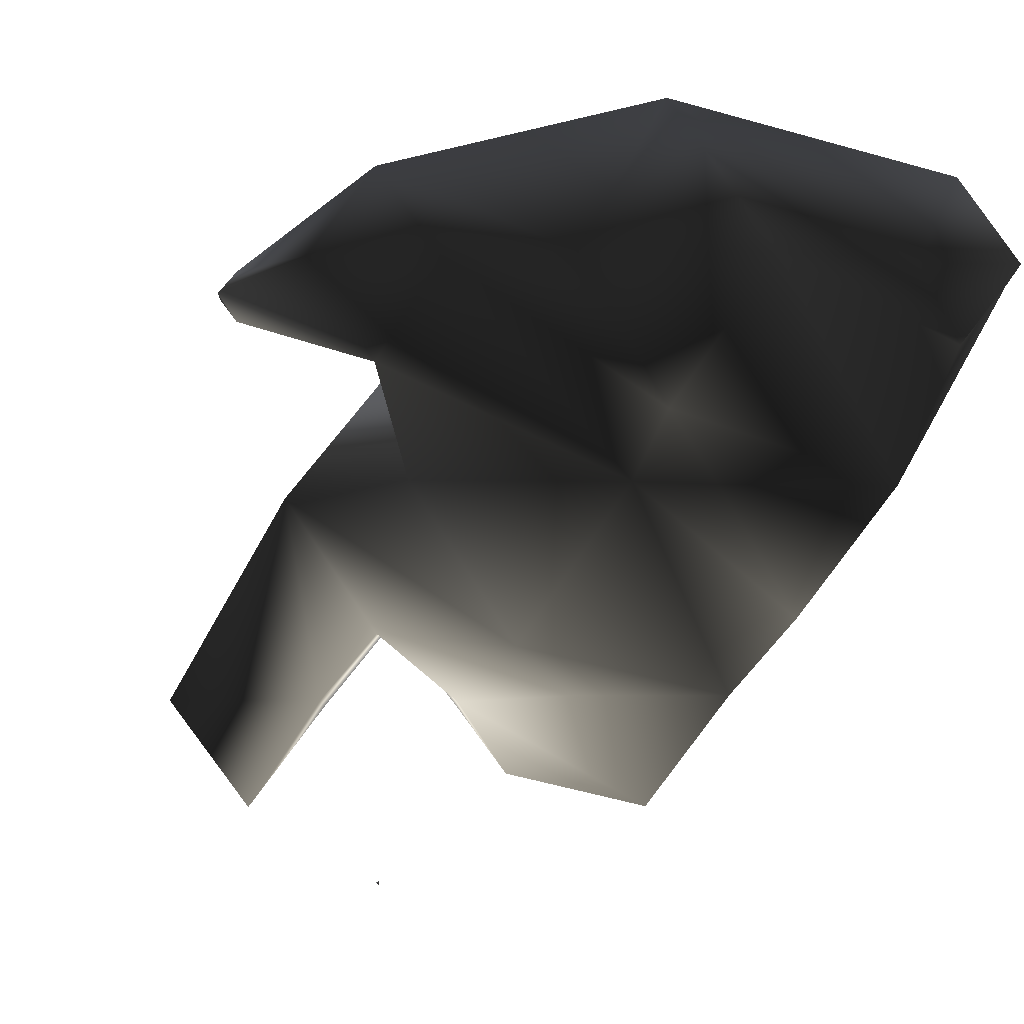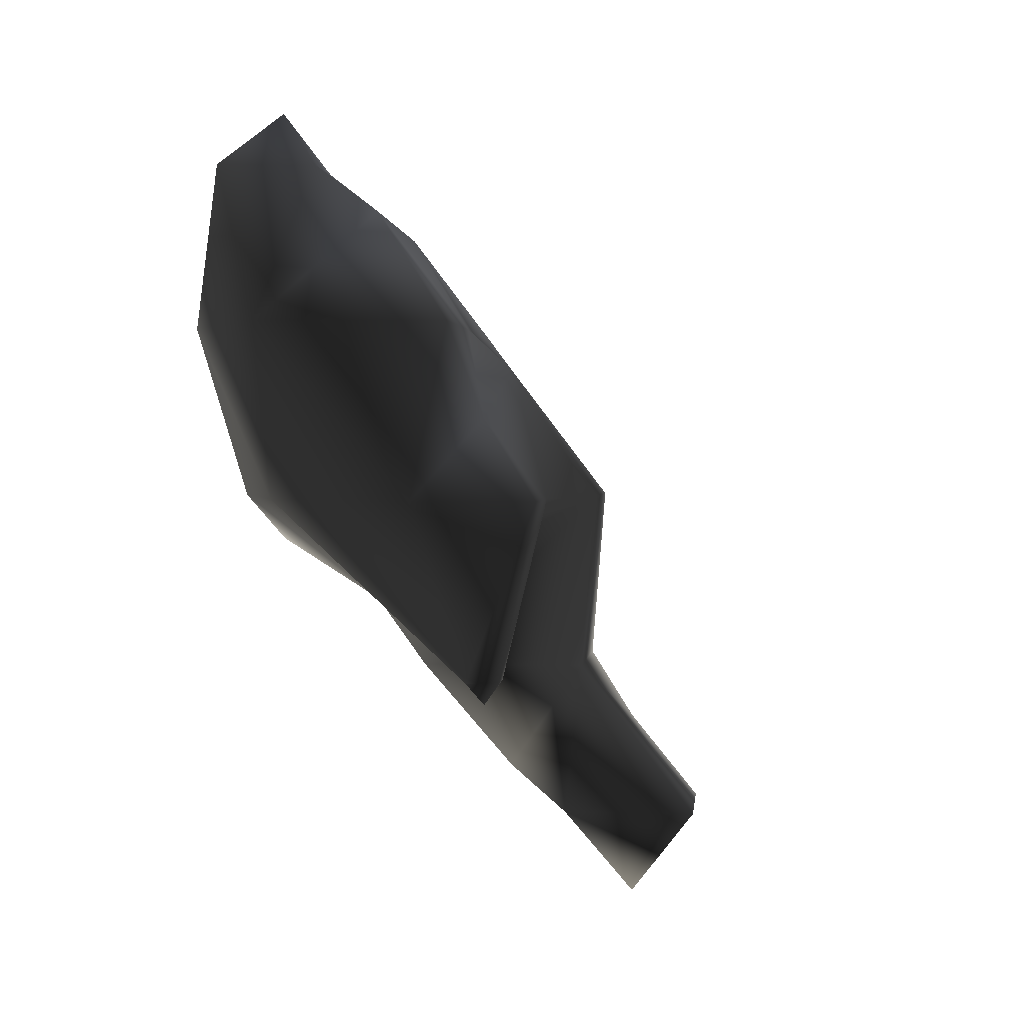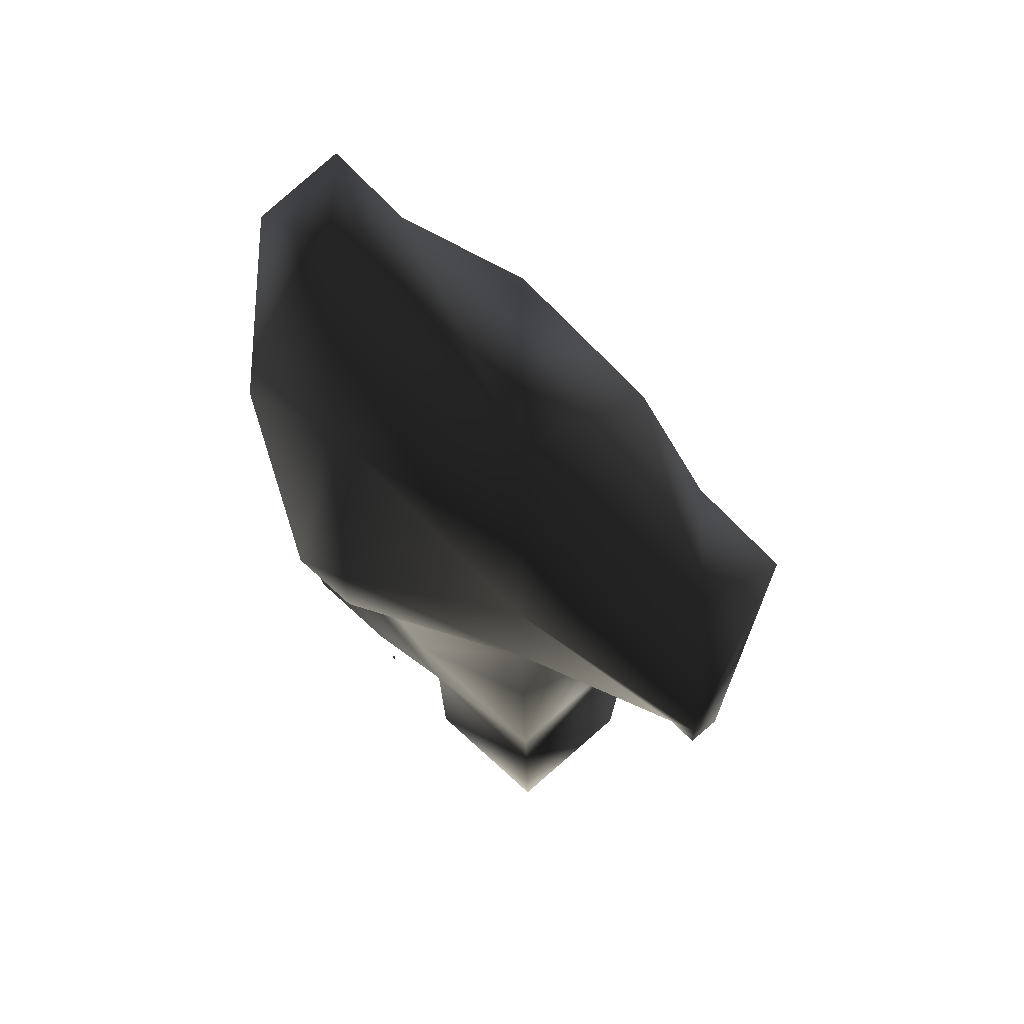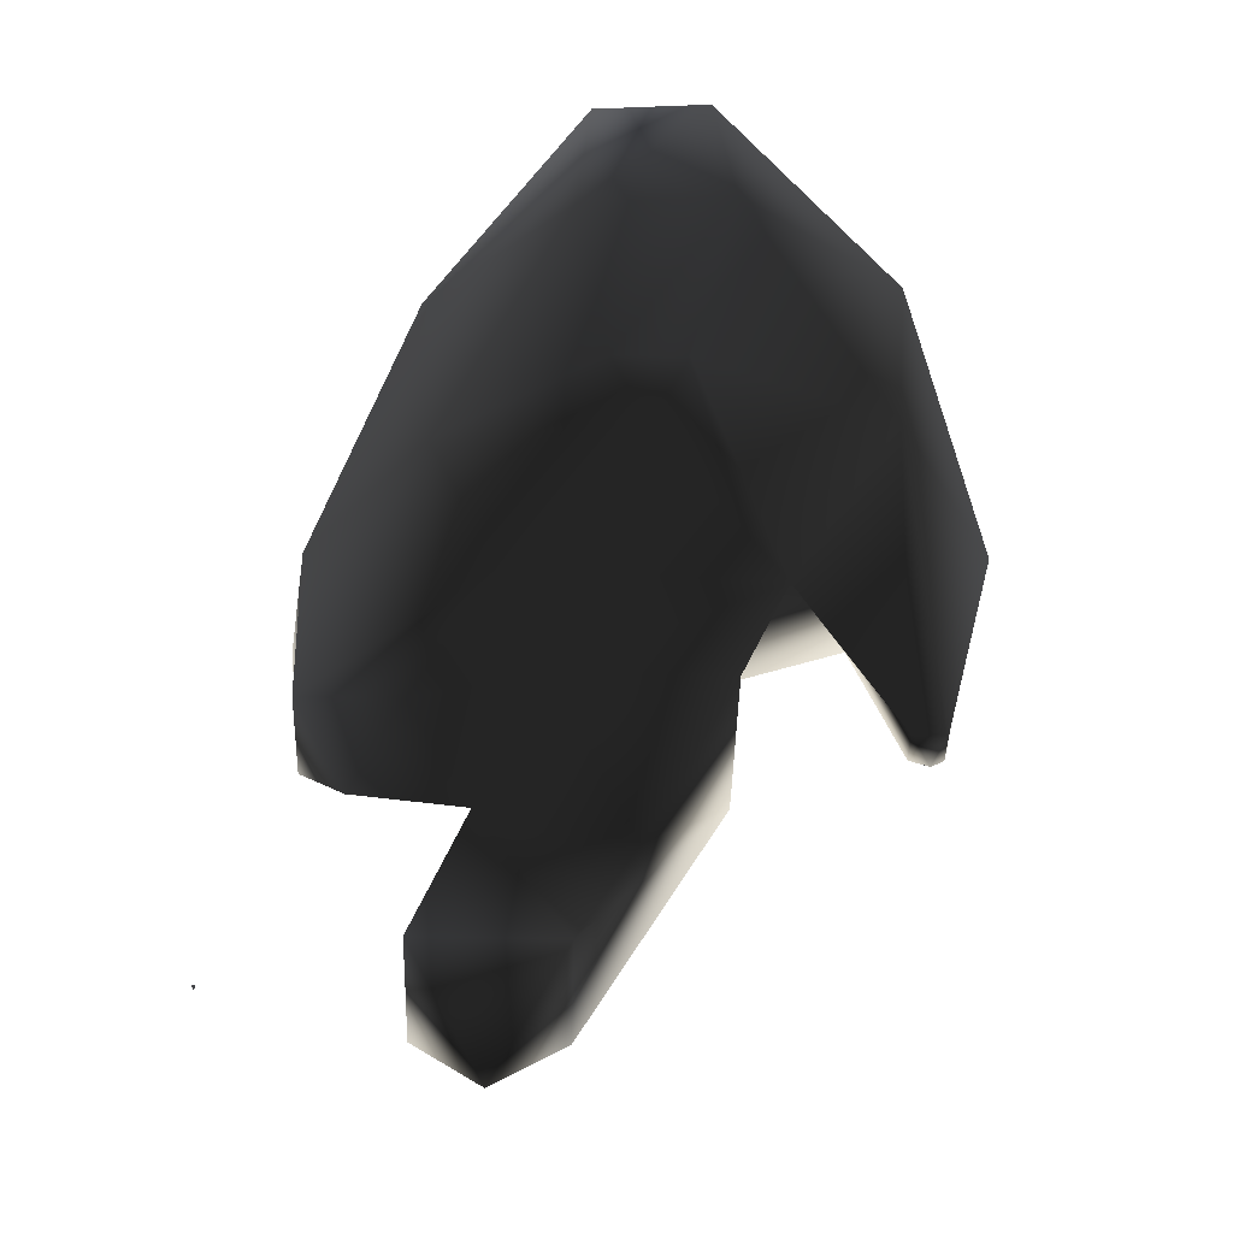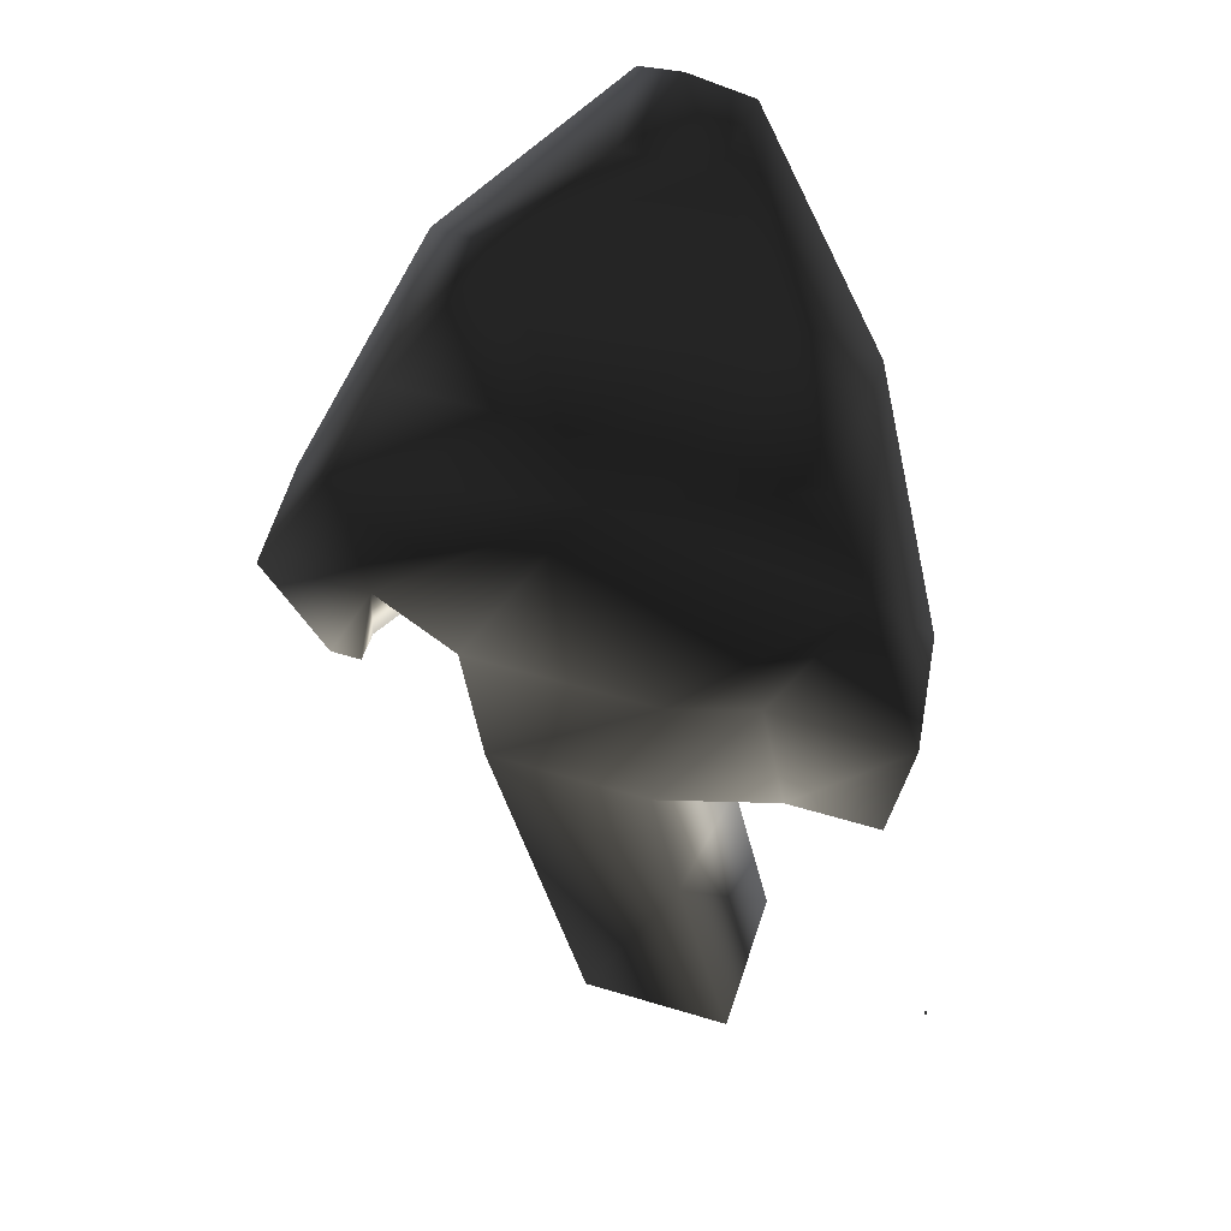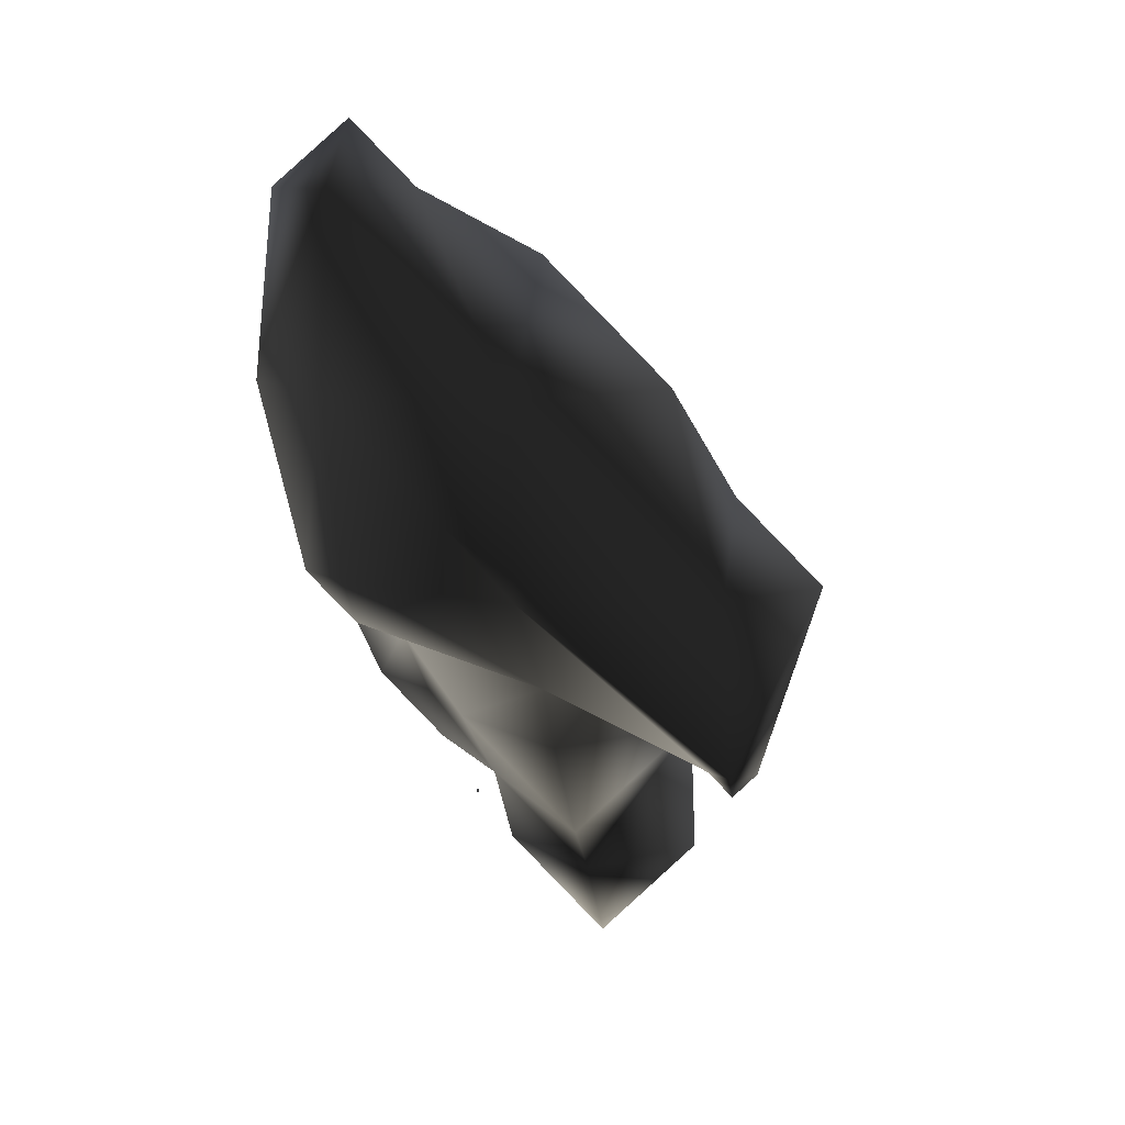
<metadata>
{"format":"obj","ext":"obj","renderer":"f3d","projection":"perspective","resolution":1024,"background":"white","views":[{"elev":-6.4,"azim":132.8,"up":"+Z"},{"elev":1.7,"azim":51.1,"up":"+Y"},{"elev":21.1,"azim":1.4,"up":"+Y"},{"elev":-47.0,"azim":-46.6,"up":"+Y"},{"elev":54.0,"azim":152.9,"up":"+Y"},{"elev":10.0,"azim":10.1,"up":"+Y"}]}
</metadata>
<code>
v 108 107 67
v 108 107 67
v 108 107 66.99
v 108 107 67.01
v 108 107 67
v 108 108 67.62
v 107.6 108 68
v 108 107.6 68
v 108 108 68.38
v 107.6 109 68
v 108 109 67.44
v 108 108.5 69
v 107.5 109 69
v 107.7 109 70
v 108 108.7 70
v 108 109 70.27
v 108 109.6 68
v 108 110 68.38
v 107.4 110 69
v 107.5 110 70
v 108 110 70.62
v 108 110.6 69
v 108 111 69.65
v 107.6 111 70
v 108 111 70.48
v 108 111.3 70
v 108 107 67
v 109 106.4 68
v 109 107 67.43
v 108.4 107 68
v 109 107 68.57
v 109 107.6 68
v 108.4 108 68
v 108.4 107.5 68.45
v 108.3 108 69
v 109 107.3 69
v 109 108 68.34
v 109 108 69.66
v 108.6 109 68
v 109 109 68.23
v 109 108.4 70
v 109 109 70.74
v 109 109.8 69
v 108.6 110 69
v 109 110 69.33
v 109 110 70.86
v 109 110.7 70
v 108.3 111 70
v 109.6 107 68
v 109.7 108 69
v 110 107.9 70
v 110 108 69.87
v 109.9 108 70
v 110 108 70.13
v 109.8 109 69
v 110 109 69.55
v 110 109 70.51
v 110 109.4 70
v 109.7 110 70
v 110.1 108 70
v 110.4 109 70
f 3 2 1
f 4 1 2
f 5 3 1
f 8 7 6
f 4 5 1
f 9 7 8
f 6 7 10
f 6 10 11
f 7 9 12
f 13 7 12
f 10 7 13
f 15 14 13
f 15 13 12
f 16 14 15
f 17 11 10
f 19 18 17
f 10 19 17
f 13 19 10
f 20 13 14
f 19 13 20
f 14 16 21
f 14 21 20
f 22 18 19
f 24 23 22
f 19 24 22
f 20 24 19
f 20 21 25
f 20 25 24
f 26 23 24
f 26 24 25
f 3 27 2
f 4 2 27
f 30 29 28
f 31 30 28
f 5 27 3
f 30 32 29
f 33 8 6
f 27 5 4
f 9 8 34
f 35 9 34
f 36 35 34
f 31 36 34
f 30 31 34
f 32 30 34
f 37 32 34
f 33 37 34
f 8 33 34
f 38 35 36
f 11 39 33
f 11 33 6
f 12 9 35
f 40 37 39
f 33 39 37
f 38 41 35
f 41 12 35
f 41 15 12
f 16 15 41
f 16 41 42
f 17 39 11
f 44 43 18
f 18 43 17
f 43 40 17
f 40 39 17
f 44 45 43
f 42 21 16
f 46 21 42
f 22 44 18
f 48 47 23
f 23 47 22
f 47 45 22
f 45 44 22
f 46 47 48
f 25 46 48
f 21 46 25
f 26 48 23
f 48 26 25
f 29 49 28
f 49 31 28
f 32 49 29
f 50 32 37
f 50 49 32
f 50 36 31
f 49 50 31
f 38 36 50
f 53 52 51
f 54 53 51
f 40 55 50
f 40 50 37
f 52 53 56
f 41 56 53
f 56 41 55
f 38 55 41
f 55 38 50
f 42 41 53
f 54 42 53
f 57 42 54
f 43 55 40
f 59 58 45
f 45 58 43
f 58 56 43
f 56 55 43
f 57 58 59
f 46 57 59
f 42 57 46
f 47 59 45
f 59 47 46
f 52 60 51
f 60 54 51
f 56 61 60
f 56 60 52
f 61 57 54
f 61 54 60
f 58 61 56
f 61 58 57

</code>
